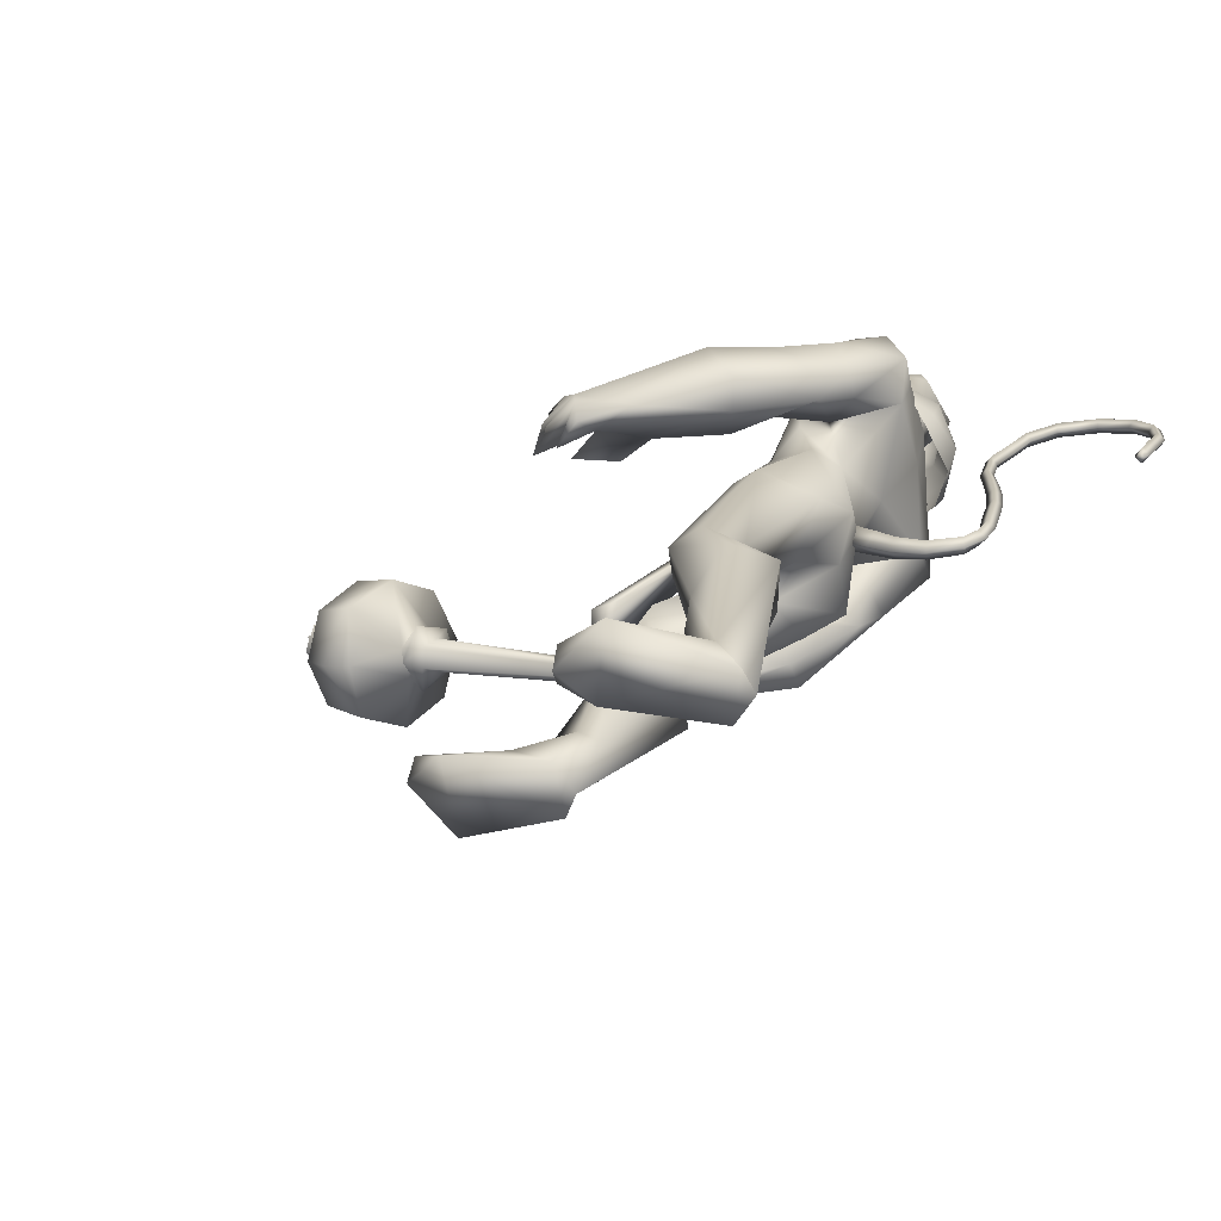
<metadata>
{"format":"obj","ext":"obj","renderer":"f3d","projection":"perspective","resolution":1024,"background":"white","views":[{"elev":24.4,"azim":-155.2,"up":"+Y"}]}
</metadata>
<code>
o body_mesh15-geometry.001
v 0.2568 -0.1683 0.2551
v 0.4148 -0.06248 0.6886
v 0.3312 -0.1389 0.246
v 0.1827 -0.1566 0.7981
v 0.1552 -0.348 0.801
v 0.3163 -0.1656 0.978
v 0.2907 -0.3319 0.9949
v 0.4395 -0.4069 1.032
v 0.34 -0.4452 0.7601
v 0.2071 -0.2202 -0.03495
v 0.4701 -0.1978 0.5763
v 0.4562 -0.1204 0.9323
v 0.569 -0.1799 1.121
v 0.4661 -0.04389 1.082
v -0.00534 -0.2706 1.554
v 0.07927 -0.07957 1.411
v -0.1386 -0.1841 1.641
v -0.1039 0.01732 1.643
v -0.05806 0.01268 1.964
v -0.1364 0.2228 1.687
v 0.06204 0.2211 2.1
v 0.1654 0.31 2.026
v 0.03571 -0.198 2.107
v 0.1295 -0.2946 2.054
v 0.2061 -0.4156 1.549
v 0.5655 -0.3402 1.011
v 0.4514 -0.3435 0.5307
v 0.3451 -0.3217 0.1727
v 0.4725 -0.2693 0.2267
v 0.2445 -0.319 -0.04056
v 0.6733 -0.5101 -0.01425
v 0.7366 -0.1979 -0.0193
v 0.8667 -0.3335 -0.02154
v 0.8689 -0.2569 0.04502
v 0.8522 -0.3968 0.04846
v 0.5211 -0.1854 0.1002
v 0.3241 -0.2896 1.733
v 0.4105 -0.1549 1.638
v 0.2447 -0.001721 1.44
v 0.3648 -0.009407 1.511
v 0.4434 -0.01378 1.693
v 0.345 -0.1831 2.135
v 0.451 0.01293 2.152
v 0.2499 -0.286 2.266
v -0.05124 0.04167 2.264
v 0.2869 0.3206 2.213
v 0.2803 0.4209 2.404
v -0.07073 0.4109 2.406
v 0.1748 0.3406 2.266
v 0.06176 0.4747 2.23
v -0.05477 0.575 2.482
v 0.09287 0.5819 2.216
v 0.07397 0.6103 2.61
v 0.07574 0.4376 2.679
v -0.05443 0.4309 2.563
v 0.05293 0.2043 2.906
v -0.004802 0.1073 2.915
v -0.09006 0.0934 2.583
v -0.1493 -0.266 2.498
v 0.1985 -0.3571 2.5
v 0.3467 -0.2685 2.575
v 0.3569 0.2067 2.104
v 0.3351 0.2782 1.64
v 0.4014 0.1304 1.585
v 0.04154 0.008568 1.481
v -0.006582 0.09779 1.427
v -0.03714 0.2958 1.593
v 0.3974 0.3372 2.494
v 0.4365 0.03617 2.577
v 0.2019 -0.34 2.652
v 0.2807 0.05383 2.727
v 0.09662 -0.4551 2.717
v 0.1753 -0.07516 2.766
v -0.001626 -0.2575 2.77
v 0.02646 0.001091 2.924
v -0.1303 -0.2477 2.658
v 0.1623 -0.03284 2.925
v 0.2662 0.06426 2.852
v 0.1938 0.1968 2.905
v 0.2917 0.1819 2.895
v 0.1363 0.2374 3.069
v 0.1847 0.2375 3.065
v -0.02909 0.1702 3.064
v 0.2135 0.2126 2.739
v 0.2855 0.4409 2.552
v 0.3387 0.4067 2.341
v 0.3837 0.5205 2.348
v 0.3283 0.4172 2.031
v 0.4596 0.4453 2.13
v 0.4669 0.3612 1.921
v 0.1565 0.5051 2.058
v 0.4156 0.5002 1.812
v 0.4294 0.6325 1.847
v 0.5998 0.6786 1.997
v 0.3878 0.6701 2.114
v 0.1872 0.646 2.351
v 0.1961 0.5863 2.593
v 0.4814 0.5718 2.16
v 0.6252 0.4139 2.083
v 0.6728 0.5387 2.103
v 0.7429 0.3449 1.786
v 0.9026 0.4126 1.616
v 0.7913 0.5039 1.71
v 0.8815 0.3534 1.844
v 0.9498 0.4672 1.536
v 0.9828 0.5228 1.592
v 1.019 0.528 1.66
v 0.9736 0.4826 1.827
v 0.8346 0.2667 1.694
v 1.02 0.2697 1.631
v 0.951 0.3732 1.721
v 1.163 0.2916 1.666
v 1.081 0.4987 1.704
v 1.115 0.3119 1.538
v 1.09 0.4201 1.553
v 1.158 0.4134 1.721
v 1.133 0.4049 1.605
v 1.164 0.2746 1.584
v 1.025 0.3539 1.509
v -0.007352 0.02298 3.081
v 0.263 -0.04542 2.908
v 0.3443 0.05918 2.862
v 0.3837 0.1139 2.935
v 0.3616 0.000242 2.942
v 0.2865 -0.02967 3.089
v 0.1082 -0.03894 3.055
v 0.3134 0.04056 3.027
v 0.3524 0.1199 2.991
v 0.3168 0.1854 3.072
v 0.2895 0.1952 3.174
v 0.3151 0.08655 3.196
v 0.2606 -0.01408 3.191
v 0.3404 0.07231 3.092
v 0.3851 0.06143 3.017
v 0.1073 -0.03025 3.093
v 0.06927 -0.2807 2.325
v 0.2414 -0.3764 2.39
v -0.1629 -0.4084 2.611
v -0.06525 -0.4829 2.32
v -0.01682 -0.4739 2.16
v 0.1628 -0.4339 2.092
v 0.2607 -0.495 2.414
v 0.1777 -0.6779 2.211
v 0.2971 -0.6029 2.224
v 0.3344 -0.7768 2.068
v 0.1563 -0.691 1.948
v 0.1781 -0.5667 1.893
v 0.294 -0.4422 1.961
v 0.04698 -0.5653 2.47
v -0.02807 -0.4444 2.745
v 0.3019 -0.4815 2.172
v 0.4596 -0.5273 2.099
v 0.4698 -0.6597 2.132
v 0.4986 -0.721 1.727
v 0.5419 -0.5396 1.795
v 0.6863 -0.6029 1.85
v 0.658 -0.7046 1.872
v 0.7032 -0.8013 1.637
v 0.6548 -0.795 1.578
v 0.619 -0.7367 1.52
v 0.6058 -0.6685 1.599
v 0.6714 -0.6528 1.665
v 0.7244 -0.6358 1.719
v 0.8418 -0.7546 1.671
v 0.7691 -0.7883 1.656
v 0.7687 -0.7236 1.503
v 0.8102 -0.6243 1.467
v 0.8581 -0.6001 1.654
v 0.8903 -0.613 1.566
v 0.8751 -0.5983 1.496
v 0.8246 -0.7151 1.543
v 0.7056 -0.6387 1.464
v 0.01129 0.1695 0.9444
v 0.01404 0.3368 0.9675
v 0.1729 0.4221 1.474
v 0.2814 0.312 0.8913
v 0.3076 0.1514 0.9929
v 0.182 0.02792 0.9949
v 0.1248 0.109 0.8563
v -0.1725 0.1769 0.8135
v 0.001986 0.06045 0.6402
v -0.2719 0.1913 0.3026
v -0.2116 0.1548 0.2531
v -0.3392 0.1333 0.005113
v -0.4108 0.2519 0.02703
v -0.3633 0.3445 0.009372
v 0.09245 0.17 -0.1174
v 0.06731 0.4872 -0.1026
v 0.229 0.2904 -0.164
v 0.2438 0.3547 -0.09492
v -0.2037 0.3353 0.1809
v -0.1759 0.3699 0.8224
v -0.004257 0.4475 0.7244
v 0.1712 0.3944 0.9454
v 0.03616 0.1908 0.5234
v 0.01722 0.3396 0.4798
v -0.07209 0.2689 0.1911
v -0.07471 0.1808 0.063
v 0.2437 0.2138 -0.09908
v 0.2916 -0.1116 -0.03659
v 0.4432 0.009493 1.869
v 0.4261 -0.06351 1.857
v 0.5122 0.08682 0.731
v 0.4761 -0.1173 0.6811
v 0.3876 0.03276 1.868
v 0.4041 0.1425 0.731
f 1 2 3
f 4 2 1
f 4 5 6
f 6 5 7
f 5 8 7
f 5 9 8
f 4 1 5
f 5 1 10
f 2 11 3
f 12 11 2
f 12 13 11
f 12 14 13
f 6 14 12
f 15 6 7
f 15 16 6
f 16 15 17
f 17 15 25
f 15 7 25
f 7 8 25
f 9 26 8
f 9 27 26
f 28 27 9
f 28 29 27
f 30 31 28
f 32 31 30
f 32 33 31
f 32 34 33
f 34 29 35
f 36 29 34
f 28 35 29
f 35 28 31
f 31 33 35
f 34 35 33
f 3 29 36
f 11 29 3
f 27 29 11
f 26 27 11
f 26 11 13
f 25 8 26
f 25 26 37
f 38 37 26
f 40 38 39
f 41 38 40
f 37 38 41
f 24 42 44
f 23 24 44
f 45 19 23
f 45 21 19
f 21 47 46
f 48 47 21
f 48 49 47
f 48 50 49
f 51 50 48
f 51 52 50
f 53 51 54
f 51 55 54
f 55 51 48
f 55 57 56
f 57 55 58
f 55 48 58
f 58 48 45
f 48 21 45
f 59 45 23
f 23 44 60
f 60 44 61
f 61 44 42
f 61 42 43
f 43 41 62
f 43 42 41
f 63 41 64
f 41 40 64
f 64 40 39
f 65 66 39
f 66 65 18
f 18 65 16
f 65 39 16
f 39 38 13
f 38 26 13
f 39 13 14
f 6 39 14
f 16 39 6
f 18 16 17
f 20 175 67
f 21 46 22
f 22 46 62
f 68 62 46
f 68 43 62
f 69 43 68
f 69 61 43
f 60 61 70
f 69 70 61
f 71 70 69
f 71 72 70
f 73 72 71
f 73 74 72
f 75 74 73
f 75 76 74
f 76 58 59
f 57 58 76
f 57 76 75
f 75 73 77
f 77 73 71
f 77 71 78
f 79 78 71
f 79 80 78
f 81 82 79
f 56 81 79
f 83 81 56
f 83 56 57
f 56 79 84
f 79 71 84
f 84 71 97
f 71 85 97
f 71 69 85
f 85 69 68
f 47 85 68
f 86 85 47
f 85 86 87
f 88 89 86
f 88 90 89
f 91 90 88
f 92 90 91
f 91 93 92
f 93 52 95
f 52 93 91
f 91 88 49
f 88 86 49
f 49 86 47
f 91 49 50
f 50 52 91
f 52 96 95
f 52 51 96
f 51 53 96
f 96 53 97
f 97 53 54
f 97 54 84
f 56 84 54
f 54 55 56
f 85 87 97
f 96 97 87
f 95 96 87
f 87 86 89
f 87 89 98
f 98 89 99
f 90 99 89
f 94 98 100
f 95 98 94
f 95 87 98
f 93 95 94
f 98 99 100
f 90 101 99
f 92 101 90
f 92 102 101
f 92 103 102
f 93 103 92
f 93 94 103
f 100 99 104
f 101 104 99
f 102 103 105
f 103 106 105
f 103 107 106
f 103 94 107
f 94 108 107
f 94 100 108
f 100 104 108
f 109 110 104
f 111 110 109
f 104 110 111
f 108 104 111
f 108 111 112
f 111 113 112
f 102 111 101
f 106 111 102
f 111 106 114
f 106 115 114
f 106 107 115
f 107 108 113
f 113 108 116
f 108 112 116
f 113 116 112
f 107 113 117
f 113 118 117
f 111 118 113
f 111 107 118
f 111 114 107
f 107 114 115
f 107 117 118
f 102 119 106
f 102 105 119
f 106 119 105
f 101 111 109
f 101 109 104
f 47 68 46
f 83 57 75
f 83 75 120
f 120 75 126
f 75 77 126
f 78 121 77
f 78 122 121
f 123 122 80
f 123 124 122
f 121 124 125
f 124 121 122
f 77 121 125
f 77 125 126
f 125 124 127
f 127 124 128
f 128 124 123
f 128 123 80
f 80 122 78
f 80 129 128
f 79 129 80
f 79 82 129
f 82 130 129
f 130 131 129
f 132 125 131
f 126 125 132
f 133 125 127
f 131 125 133
f 131 133 129
f 127 134 133
f 128 134 127
f 128 133 134
f 129 133 128
f 120 126 135
f 58 45 59
f 59 23 60
f 59 60 136
f 136 60 137
f 137 60 70
f 74 150 72
f 74 138 150
f 76 138 74
f 76 59 138
f 138 59 139
f 59 136 139
f 140 139 136
f 203 206 201
f 140 136 141
f 141 136 137
f 143 144 142
f 143 145 144
f 146 145 143
f 140 147 146
f 147 140 148
f 140 141 148
f 139 140 146
f 146 143 139
f 139 143 149
f 143 142 149
f 149 142 72
f 70 72 142
f 149 72 150
f 139 149 138
f 138 149 150
f 70 142 137
f 141 137 151
f 142 151 137
f 142 144 151
f 144 152 151
f 144 153 152
f 145 153 144
f 148 151 152
f 141 151 148
f 146 154 145
f 146 147 154
f 147 148 155
f 148 152 155
f 155 152 156
f 153 156 152
f 153 157 156
f 145 157 153
f 145 158 157
f 154 158 145
f 154 159 158
f 160 159 154
f 161 162 159
f 161 155 162
f 147 155 161
f 147 161 154
f 161 160 154
f 157 163 156
f 157 164 163
f 158 164 157
f 158 165 164
f 159 166 158
f 159 167 166
f 162 167 159
f 162 158 167
f 155 163 162
f 163 168 156
f 155 168 163
f 155 156 168
f 163 165 162
f 163 169 165
f 164 169 163
f 169 164 165
f 162 165 170
f 165 171 170
f 158 171 165
f 158 170 171
f 162 170 158
f 158 166 167
f 172 159 160
f 161 159 172
f 161 172 160
f 66 173 39
f 67 173 66
f 67 174 173
f 67 175 174
f 64 176 63
f 64 177 176
f 39 177 64
f 39 178 177
f 173 178 39
f 173 179 178
f 180 179 173
f 180 181 179
f 182 181 180
f 182 183 181
f 182 184 183
f 185 184 182
f 186 184 185
f 186 187 184
f 188 187 186
f 188 189 187
f 188 191 190
f 186 191 188
f 186 185 191
f 192 185 182
f 185 192 191
f 192 193 191
f 180 192 182
f 192 194 193
f 192 174 194
f 192 173 174
f 192 180 173
f 174 175 194
f 175 176 194
f 175 63 176
f 179 177 178
f 195 177 179
f 176 177 195
f 193 194 176
f 193 176 196
f 176 195 196
f 195 183 197
f 183 198 197
f 183 184 198
f 184 187 198
f 198 187 199
f 187 189 199
f 190 197 199
f 191 197 190
f 191 196 197
f 191 193 196
f 196 195 197
f 197 198 199
f 188 190 189
f 199 189 190
f 181 183 195
f 179 181 195
f 67 66 20
f 18 20 66
f 36 34 32
f 200 36 32
f 3 36 200
f 1 3 200
f 10 1 200
f 200 30 10
f 200 32 30
f 30 28 10
f 10 28 5
f 5 28 9
f 4 6 12
f 4 12 2
f 202 203 201
f 202 204 203
f 202 205 206
f 202 206 204
f 204 206 203
f 201 205 202
f 206 205 201
f 19 18 17
f 19 20 18
f 21 20 19
f 20 21 22
f 23 19 17
f 17 24 23
f 17 25 24
f 42 37 41
f 24 37 42
f 24 25 37
f 62 41 63
f 20 22 175
f 22 63 175
f 22 62 63
o Cylinder_Cylinder.001
v 1.877 -0.8544 2.058
v 0.3905 -0.4881 1.419
v 1.904 -0.8654 1.978
v 0.4016 -0.55 1.468
v 1.891 -0.9534 1.942
v 1.843 -1.002 2.037
v 0.3957 -0.4951 1.507
v 1.842 -0.937 2.091
v 0.3768 -0.4411 1.453
v 0.3543 -0.5589 1.429
v 0.3334 -0.5312 1.512
v 0.2947 -0.4646 1.44
v 0.2987 -0.4683 1.426
v 0.2982 -0.4807 1.418
v 0.2935 -0.4946 1.42
v 0.2873 -0.5019 1.431
v 0.2832 -0.4982 1.445
v 0.2837 -0.4858 1.453
v 0.3296 -0.4578 1.494
v 1.948 -0.7875 2.007
v 1.957 -0.915 1.889
v 1.893 -1.067 1.945
v 1.836 -1.014 2.154
v 1.881 -0.8456 2.15
v 1.975 -0.8429 2.072
v 2.001 -0.8838 1.965
v 1.967 -1.015 1.958
v 1.912 -1.055 2.076
v 1.922 -0.9147 2.153
v 2.179 -0.9416 1.81
v 2.026 -1.306 2.028
v 1.969 -1.027 2.411
v 2.245 -0.729 1.934
v 2.145 -1.195 1.835
v 1.971 -1.257 2.276
v 2.062 -0.7883 2.372
v 2.153 -0.6693 2.169
v 2.308 -0.9672 1.81
v 2.46 -0.8258 2.04
v 2.444 -1.012 1.902
v 2.377 -1.234 1.943
v 2.266 -1.354 2.119
v 2.219 -1.29 2.341
v 2.211 -1.097 2.471
v 2.295 -0.8803 2.436
v 2.385 -0.7541 2.252
v 2.484 -0.9823 2.223
v 2.491 -1.075 2.133
v 2.443 -1.187 2.178
v 2.407 -1.104 2.338
v 2.487 -0.9516 2.35
v 2.566 -1.003 2.106
v 2.482 -1.246 2.138
v 2.409 -1.196 2.384
v 2.538 -1.036 2.307
v 2.568 -1.071 2.196
v 2.53 -1.187 2.212
v 2.496 -1.149 2.331
v 2.615 -1.008 2.247
v 2.617 -1.107 2.165
v 2.571 -1.225 2.205
v 2.52 -1.19 2.371
v 2.556 -1.052 2.372
v 2.672 -1.153 2.312
v 2.641 -1.162 2.271
v 2.619 -1.145 2.334
f 210 212 213
f 209 211 208
f 211 212 210
f 222 216 217
f 207 230 226
f 214 207 213
f 213 215 225
f 215 218 225
f 213 225 217
f 210 213 217
f 210 217 216
f 210 216 208
f 225 218 224
f 220 208 221
f 215 208 220
f 226 230 235
f 215 219 218
f 207 214 230
f 211 209 227
f 228 227 232
f 209 207 226
f 229 228 234
f 243 242 251
f 227 226 232
f 226 231 232
f 243 235 242
f 232 236 233
f 231 243 232
f 238 234 241
f 237 233 240
f 236 232 239
f 242 238 251
f 213 207 208
f 236 244 240
f 238 241 249
f 249 241 237
f 237 240 247
f 240 244 246
f 244 239 246
f 245 239 243
f 252 251 256
f 256 249 248
f 253 256 257
f 251 250 256
f 255 247 246
f 246 245 253
f 256 255 259
f 245 252 253
f 256 260 257
f 255 254 259
f 257 260 261
f 254 253 258
f 253 257 258
f 264 260 259
f 259 258 263
f 262 258 257
f 265 269 270
f 261 264 268
f 264 263 267
f 267 263 262
f 272 268 271
f 266 265 270
f 267 266 271
f 272 271 270
f 208 211 210
f 213 208 215
f 217 225 224
f 223 217 224
f 221 216 222
f 214 212 229
f 229 212 228
f 212 211 228
f 228 211 227
f 243 231 235
f 230 229 235
f 235 229 234
f 234 228 233
f 238 235 234
f 237 234 233
f 235 238 242
f 234 237 241
f 233 236 240
f 232 243 239
f 244 236 239
f 250 249 256
f 248 247 255
f 265 261 269
f 266 262 265
f 262 261 265
f 269 268 272
f 212 214 213
f 223 222 217
f 218 219 224
f 220 221 222
f 224 222 223
f 219 220 224
f 220 222 224
f 208 216 221
f 219 215 220
f 231 226 235
f 214 229 230
f 209 226 227
f 233 228 232
f 252 243 251
f 238 250 251
f 207 209 208
f 250 238 249
f 248 249 237
f 248 237 247
f 247 240 246
f 239 245 246
f 252 245 243
f 253 252 256
f 255 256 248
f 254 255 246
f 254 246 253
f 260 256 259
f 254 258 259
f 260 264 261
f 263 264 259
f 258 262 263
f 261 262 257
f 269 272 270
f 269 261 268
f 268 264 267
f 266 267 262
f 268 267 271
f 271 266 270
o tail_mesh15-geometry
v -0.01502 0.004571 1.89
v -0.2546 0.0489 1.777
v -0.02393 0.06392 1.937
v -0.2614 0.09248 1.822
v -0.04858 0.008319 1.985
v -0.2834 0.04625 1.858
v -0.03741 -0.04796 1.932
v -0.2762 0.003445 1.814
v -0.4107 0.08095 1.746
v -0.3916 0.1139 1.786
v -0.385 0.07144 1.819
v -0.4039 0.03832 1.78
v -0.5885 0.09948 1.934
v -0.5508 0.126 1.946
v -0.5243 0.09062 1.955
v -0.5588 0.06358 1.944
v -0.5623 0.08674 2.184
v -0.525 0.1148 2.181
v -0.4959 0.08044 2.176
v -0.5313 0.05215 2.178
v -0.4901 0.06569 2.463
v -0.4547 0.09298 2.455
v -0.4283 0.058 2.445
v -0.463 0.03057 2.452
v -0.3742 0.03582 2.729
v -0.343 0.06394 2.723
v -0.3179 0.02899 2.715
v -0.3518 0.001571 2.721
v -0.3714 0.03225 3.032
v -0.3413 0.05917 3.043
v -0.3176 0.02296 3.053
v -0.3524 -0.002885 3.044
v -0.4752 0.05298 3.287
v -0.4673 0.08242 3.316
v -0.4713 0.04998 3.344
v -0.4806 0.02085 3.314
v -0.7809 0.1209 3.284
v -0.7956 0.1546 3.303
v -0.8241 0.1267 3.321
v -0.8085 0.09306 3.299
v -0.9382 0.1746 3.038
v -0.9592 0.2101 3.038
v -0.9939 0.1844 3.035
v -0.9701 0.1484 3.032
v -0.9329 0.1984 2.793
v -0.9587 0.2348 2.794
v -0.995 0.2093 2.789
v -0.9692 0.1729 2.788
v -0.9468 0.2066 2.736
v -0.9621 0.2281 2.737
v -0.9836 0.213 2.734
v -0.9683 0.1915 2.733
v -0.3416 0.02608 2.883
v -0.3181 -0.009956 2.892
v -0.2833 0.01599 2.901
v -0.3073 0.05212 2.892
v -0.6391 0.08719 3.32
v -0.6446 0.05516 3.345
v -0.6382 0.08475 3.376
v -0.6308 0.1166 3.348
v -0.397 0.03736 3.182
v -0.3794 0.002306 3.189
v -0.3476 0.02859 3.2
v -0.3679 0.06429 3.189
v -0.5314 0.07762 2.326
v -0.5029 0.04316 2.321
v -0.4684 0.07141 2.318
v -0.4963 0.1058 2.323
v -0.5858 0.09426 2.059
v -0.5573 0.05983 2.055
v -0.5227 0.08809 2.053
v -0.5508 0.1225 2.057
v -0.438 0.05222 2.595
v -0.4108 0.01698 2.584
v -0.3764 0.0444 2.577
v -0.4022 0.07936 2.587
v -0.8896 0.1522 3.172
v -0.9177 0.1244 3.187
v -0.9354 0.1585 3.208
v -0.9051 0.186 3.193
v -0.9333 0.1863 2.912
v -0.9667 0.1604 2.905
v -0.9925 0.1967 2.907
v -0.9561 0.2222 2.912
v -0.5389 0.09676 1.817
v -0.5293 0.0577 1.847
v -0.5093 0.08775 1.88
v -0.5184 0.1266 1.852
v -0.1369 0.02383 1.84
v -0.1562 0.07266 1.891
v -0.1893 0.02218 1.929
v -0.1712 -0.0267 1.88
f 361 274 362
f 362 276 363
f 274 280 281
f 364 280 274
f 363 278 280
f 273 275 279
f 357 358 288
f 280 278 284
f 278 276 282
f 276 274 281
f 341 342 292
f 358 359 287
f 359 360 287
f 360 357 286
f 337 338 296
f 342 343 291
f 343 344 291
f 344 341 290
f 345 346 300
f 338 339 295
f 339 340 295
f 340 337 294
f 325 326 304
f 346 347 299
f 347 348 299
f 348 345 298
f 333 334 308
f 326 327 303
f 327 328 303
f 328 325 302
f 329 330 312
f 334 335 307
f 335 336 307
f 336 333 306
f 349 350 316
f 330 331 311
f 331 332 311
f 332 329 310
f 353 354 320
f 350 351 315
f 351 352 315
f 352 349 314
f 317 320 324
f 354 355 319
f 355 356 319
f 356 353 318
f 322 321 323
f 320 319 323
f 319 318 323
f 318 317 322
f 297 300 326
f 300 299 327
f 299 298 327
f 298 297 328
f 305 308 330
f 308 307 331
f 307 306 331
f 306 305 332
f 301 304 334
f 304 303 335
f 303 302 335
f 302 301 336
f 289 292 338
f 292 291 339
f 291 290 339
f 290 289 340
f 285 288 342
f 288 287 343
f 287 286 343
f 286 285 344
f 293 296 346
f 296 295 347
f 295 294 347
f 294 293 348
f 309 312 350
f 312 311 351
f 311 310 351
f 310 309 352
f 313 316 354
f 316 315 355
f 315 314 355
f 314 313 356
f 281 284 358
f 284 283 359
f 283 282 359
f 282 281 360
f 273 361 362
f 275 362 363
f 279 364 273
f 277 363 279
f 274 276 362
f 276 278 363
f 280 284 281
f 361 364 274
f 364 363 280
f 275 277 279
f 285 357 288
f 278 283 284
f 283 278 282
f 282 276 281
f 289 341 292
f 288 358 287
f 360 286 287
f 357 285 286
f 293 337 296
f 292 342 291
f 344 290 291
f 341 289 290
f 297 345 300
f 296 338 295
f 340 294 295
f 337 293 294
f 301 325 304
f 300 346 299
f 348 298 299
f 345 297 298
f 305 333 308
f 304 326 303
f 328 302 303
f 325 301 302
f 309 329 312
f 308 334 307
f 336 306 307
f 333 305 306
f 313 349 316
f 312 330 311
f 332 310 311
f 329 309 310
f 317 353 320
f 316 350 315
f 352 314 315
f 349 313 314
f 321 317 324
f 320 354 319
f 356 318 319
f 353 317 318
f 321 324 323
f 324 320 323
f 318 322 323
f 317 321 322
f 325 297 326
f 326 300 327
f 298 328 327
f 297 325 328
f 329 305 330
f 330 308 331
f 306 332 331
f 305 329 332
f 333 301 334
f 334 304 335
f 302 336 335
f 301 333 336
f 337 289 338
f 338 292 339
f 290 340 339
f 289 337 340
f 341 285 342
f 342 288 343
f 286 344 343
f 285 341 344
f 345 293 346
f 346 296 347
f 294 348 347
f 293 345 348
f 349 309 350
f 350 312 351
f 310 352 351
f 309 349 352
f 353 313 354
f 354 316 355
f 314 356 355
f 313 353 356
f 357 281 358
f 358 284 359
f 282 360 359
f 281 357 360
f 275 273 362
f 277 275 363
f 364 361 273
f 363 364 279
o hair_mesh18-geometry
v 0.001081 -0.0429 3.105
v 0.07022 -0.07539 3.085
v 0.05357 -0.04043 3.177
v -0.05261 -0.04211 2.924
v 0.08247 -0.1345 2.93
v -0.02733 -0.1642 2.82
v -0.1523 -0.05701 2.816
v -0.1016 -0.1586 2.682
v -0.179 -0.07776 2.679
v -0.1727 -0.08267 2.586
v -0.2396 0.1073 2.526
v -0.2274 0.1512 2.658
v -0.1277 0.2909 2.648
v -0.1049 0.2849 2.787
v -0.03128 0.3472 2.641
v 0.04449 0.3537 2.777
v -0.01065 0.2613 2.898
v -0.09296 0.152 2.911
v -0.1779 0.1208 2.801
v -0.06583 0.1076 3.079
v 0.04545 0.278 3.078
v -0.003641 0.1026 3.183
v 0.09699 0.2736 3.15
v 0.1462 0.2398 3.212
v 0.1537 0.2021 3.245
v 0.1628 0.1411 3.243
v 0.1313 0.05192 3.269
v 0.1111 -0.01432 3.234
v 0.1243 -0.05781 3.152
v 0.1748 -0.07903 3.045
v 0.1954 -0.05983 3.143
v 0.2745 -0.09906 3.103
v 0.2202 -0.1232 3.007
v 0.1916 -0.09375 2.83
v 0.2406 -0.1216 2.834
v 0.2655 -0.1662 2.694
v 0.2529 -0.08494 2.827
v 0.2704 -0.04837 2.96
v 0.301 -0.03797 3.069
v 0.316 -0.02575 3.139
v 0.304 -0.06775 3.175
v 0.2578 -0.009895 3.195
v 0.1831 -0.03077 3.217
v 0.2142 0.04649 3.249
v 0.3095 0.123 3.206
v 0.2366 0.1862 3.227
v 0.2175 0.2471 3.193
v 0.1692 0.2669 3.125
v 0.238 0.2482 3.117
v 0.2858 0.1927 3.178
v 0.3184 0.1712 3.219
v 0.3303 0.08231 3.178
v 0.2991 0.03156 3.231
v 0.3364 0.01061 3.202
v 0.3562 0.1532 3.19
v 0.3448 0.1827 3.122
v 0.3458 0.2347 3.149
v 0.3237 0.2573 3.072
v 0.3291 0.1944 3.043
v 0.3029 0.1864 2.94
v 0.2716 0.2485 2.975
v 0.2211 0.2553 3.016
v 0.1203 0.2869 3.054
v 0.1444 0.3136 2.892
v 0.225 0.2205 2.881
v 0.2846 0.2529 2.877
v 0.2833 0.1906 2.879
v 0.3068 0.2111 2.76
v -0.1223 0.2791 2.556
f 365 366 367
f 368 366 365
f 368 369 366
f 368 370 369
f 371 370 368
f 371 372 370
f 373 372 371
f 374 372 373
f 373 375 374
f 376 375 373
f 376 377 375
f 378 377 376
f 377 378 379
f 378 380 379
f 378 381 380
f 378 382 381
f 382 378 383
f 383 378 376
f 383 376 371
f 371 376 373
f 382 383 371
f 382 371 368
f 384 382 368
f 384 381 382
f 384 385 381
f 386 385 384
f 385 386 387
f 387 386 388
f 388 386 389
f 389 386 390
f 390 386 391
f 386 392 391
f 386 367 392
f 386 365 367
f 386 384 365
f 384 368 365
f 367 393 392
f 367 366 393
f 366 394 393
f 369 394 366
f 393 394 395
f 394 396 395
f 394 397 396
f 398 397 394
f 398 399 397
f 398 400 399
f 399 400 401
f 402 399 401
f 397 399 402
f 396 397 402
f 396 402 403
f 404 396 403
f 405 396 404
f 395 396 405
f 406 395 405
f 395 406 407
f 408 407 406
f 408 391 407
f 390 391 408
f 409 390 408
f 410 390 409
f 389 390 410
f 411 389 410
f 411 388 389
f 388 411 412
f 412 411 413
f 411 414 413
f 411 410 414
f 410 415 414
f 410 409 415
f 415 409 416
f 417 416 409
f 417 418 416
f 417 405 418
f 417 406 405
f 408 406 417
f 409 408 417
f 418 405 404
f 418 404 416
f 415 416 419
f 419 416 420
f 419 420 421
f 421 420 422
f 420 423 422
f 422 423 424
f 425 422 424
f 426 422 425
f 426 413 422
f 412 413 426
f 427 412 426
f 387 412 427
f 387 388 412
f 385 387 427
f 381 385 427
f 381 427 428
f 428 427 426
f 381 428 380
f 413 421 422
f 413 414 421
f 414 415 421
f 415 419 421
f 429 426 425
f 429 425 430
f 425 424 430
f 424 431 430
f 430 431 432
f 429 430 432
f 391 392 407
f 392 393 407
f 393 395 407
f 433 377 379
f 377 433 375

</code>
